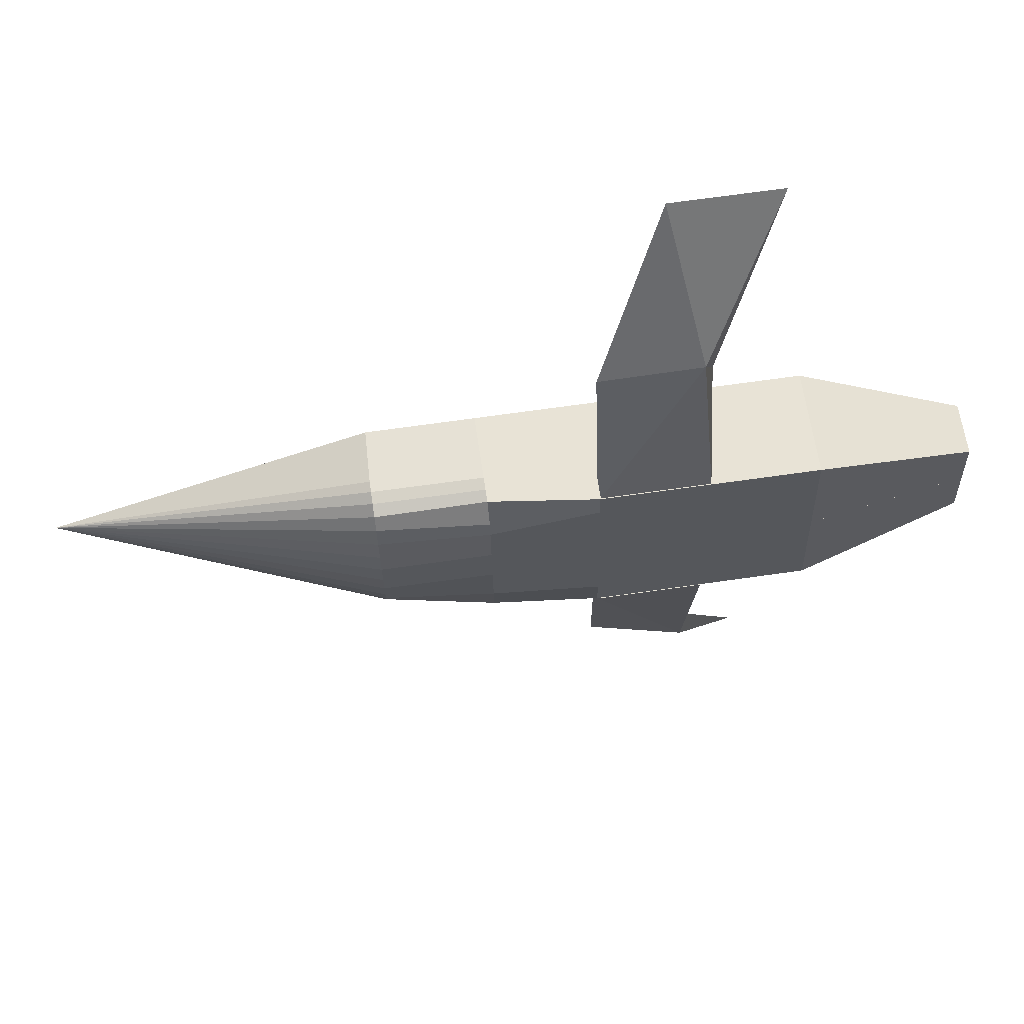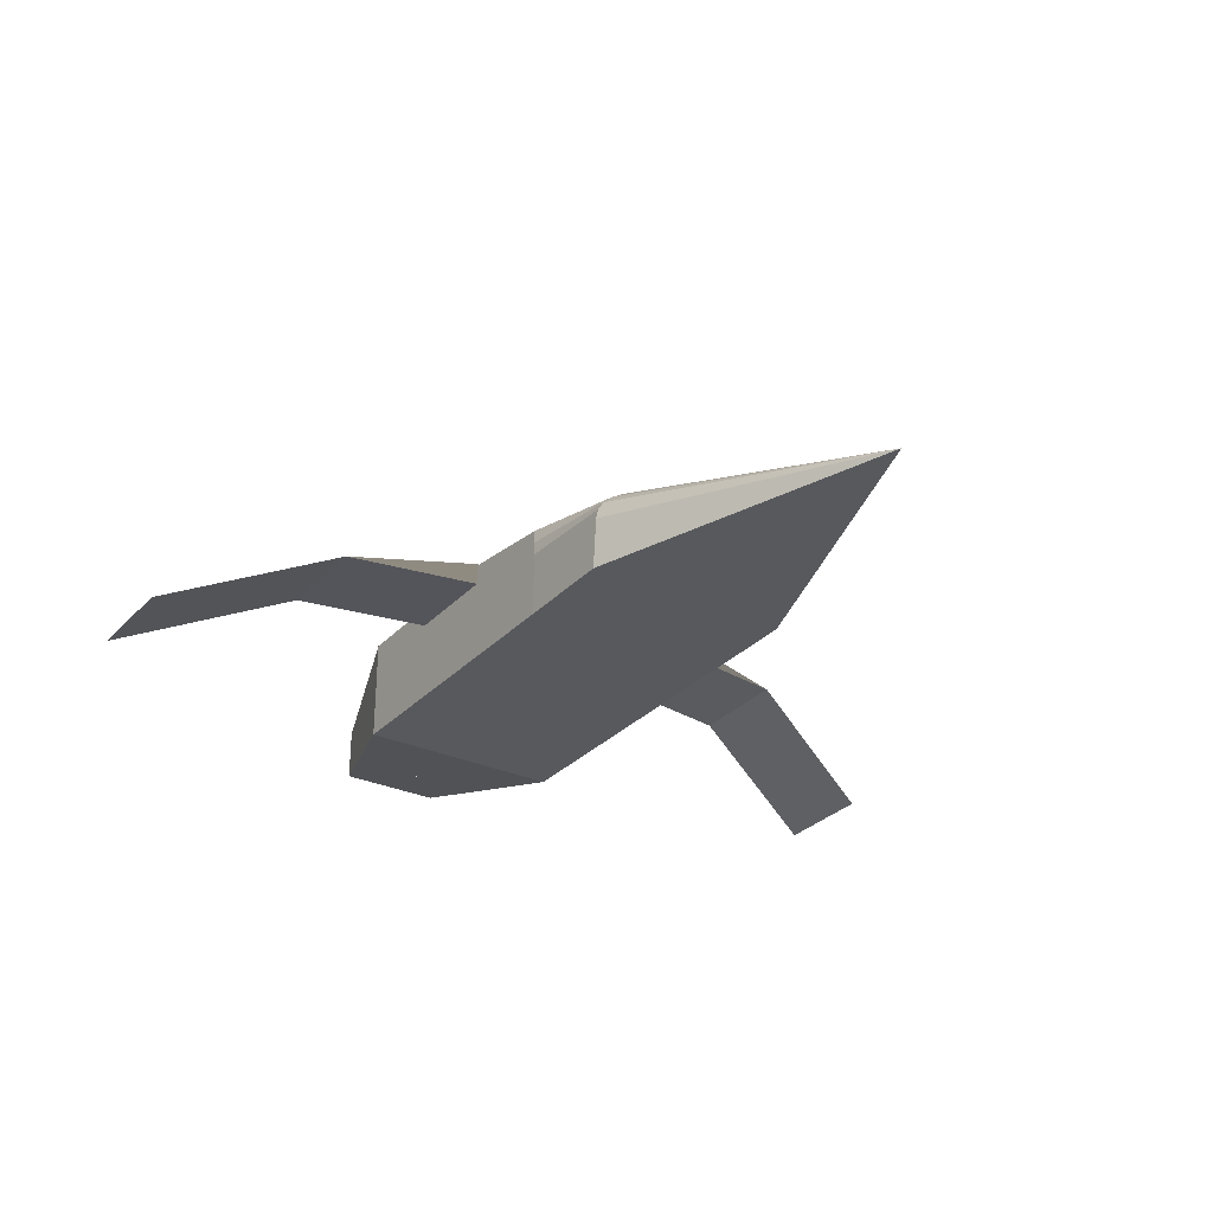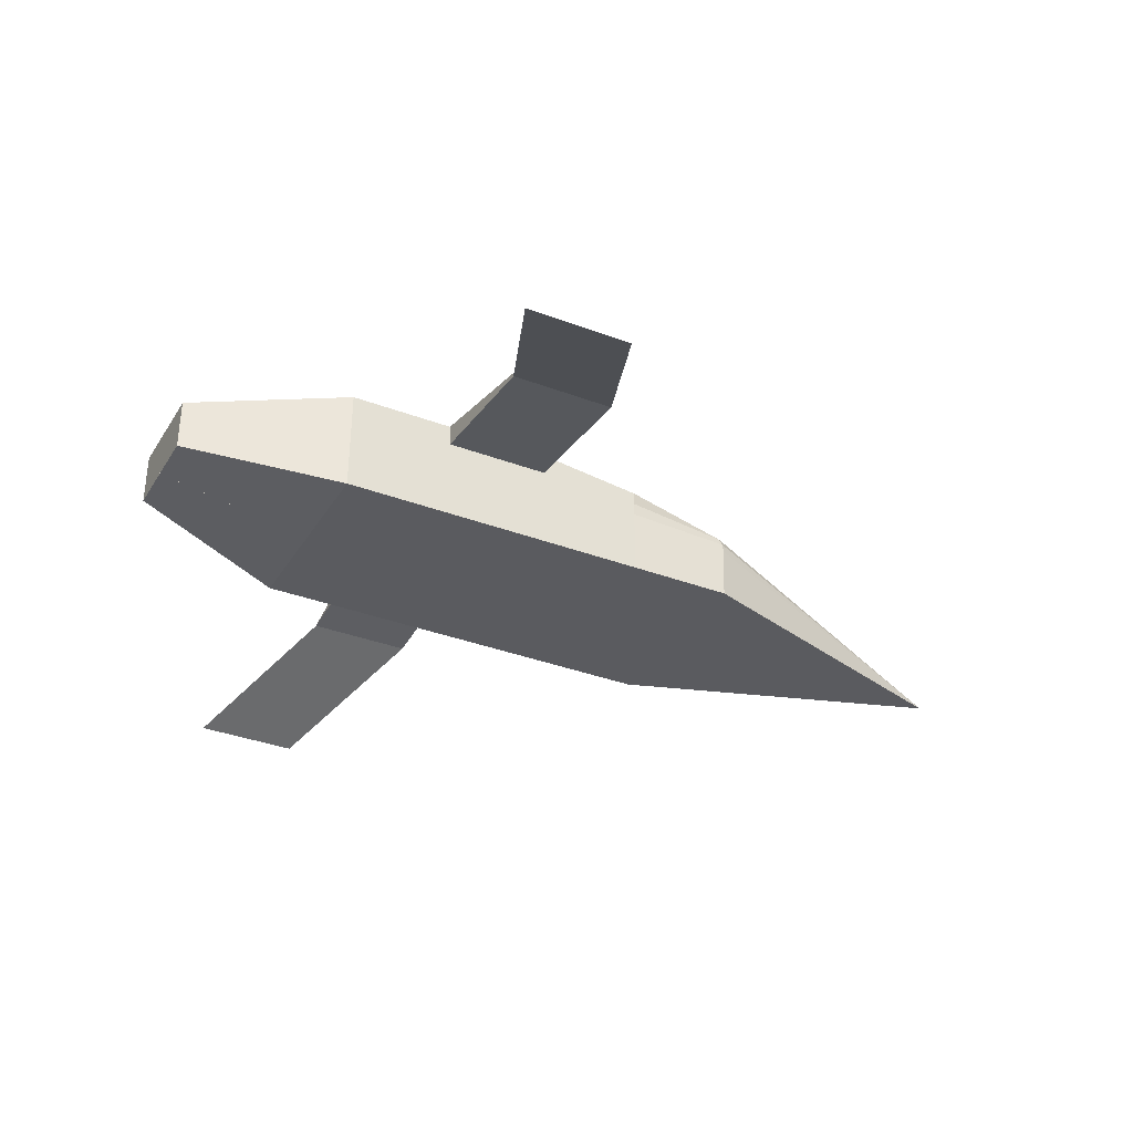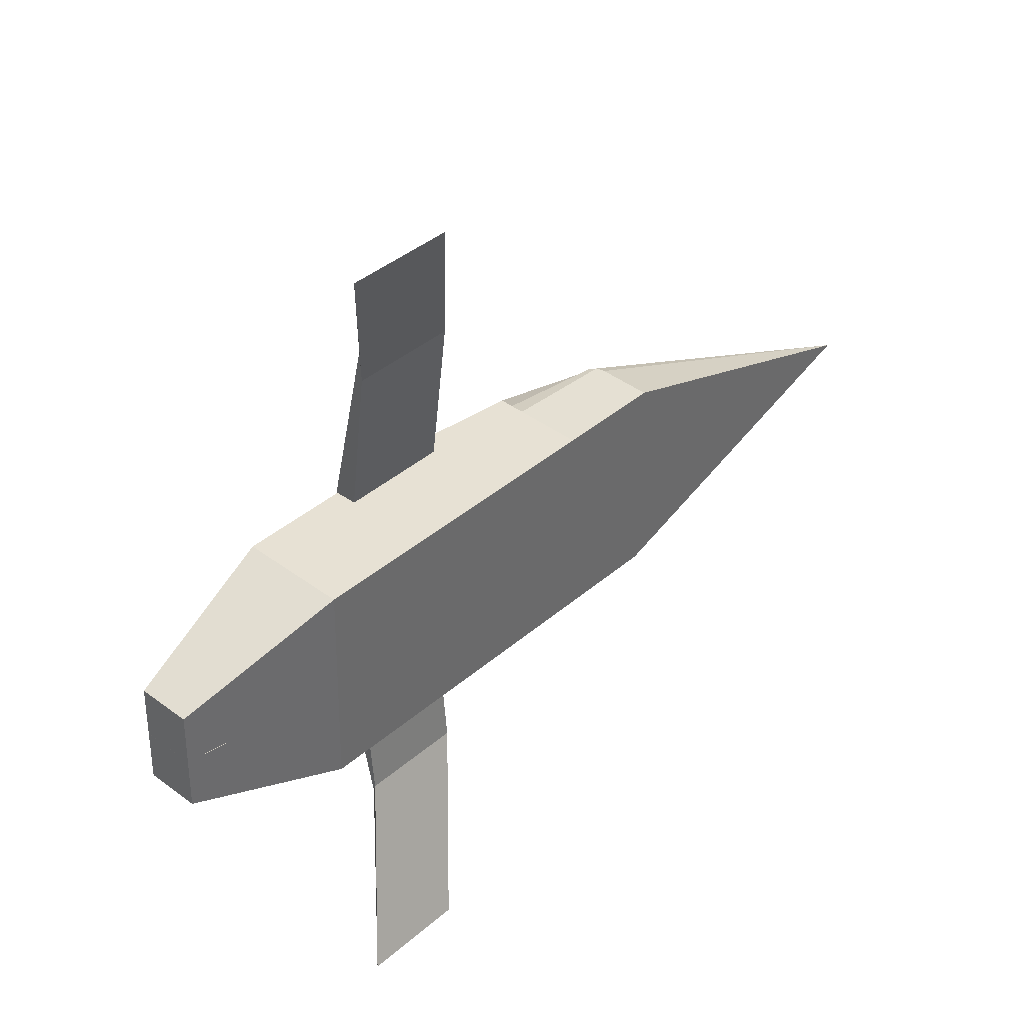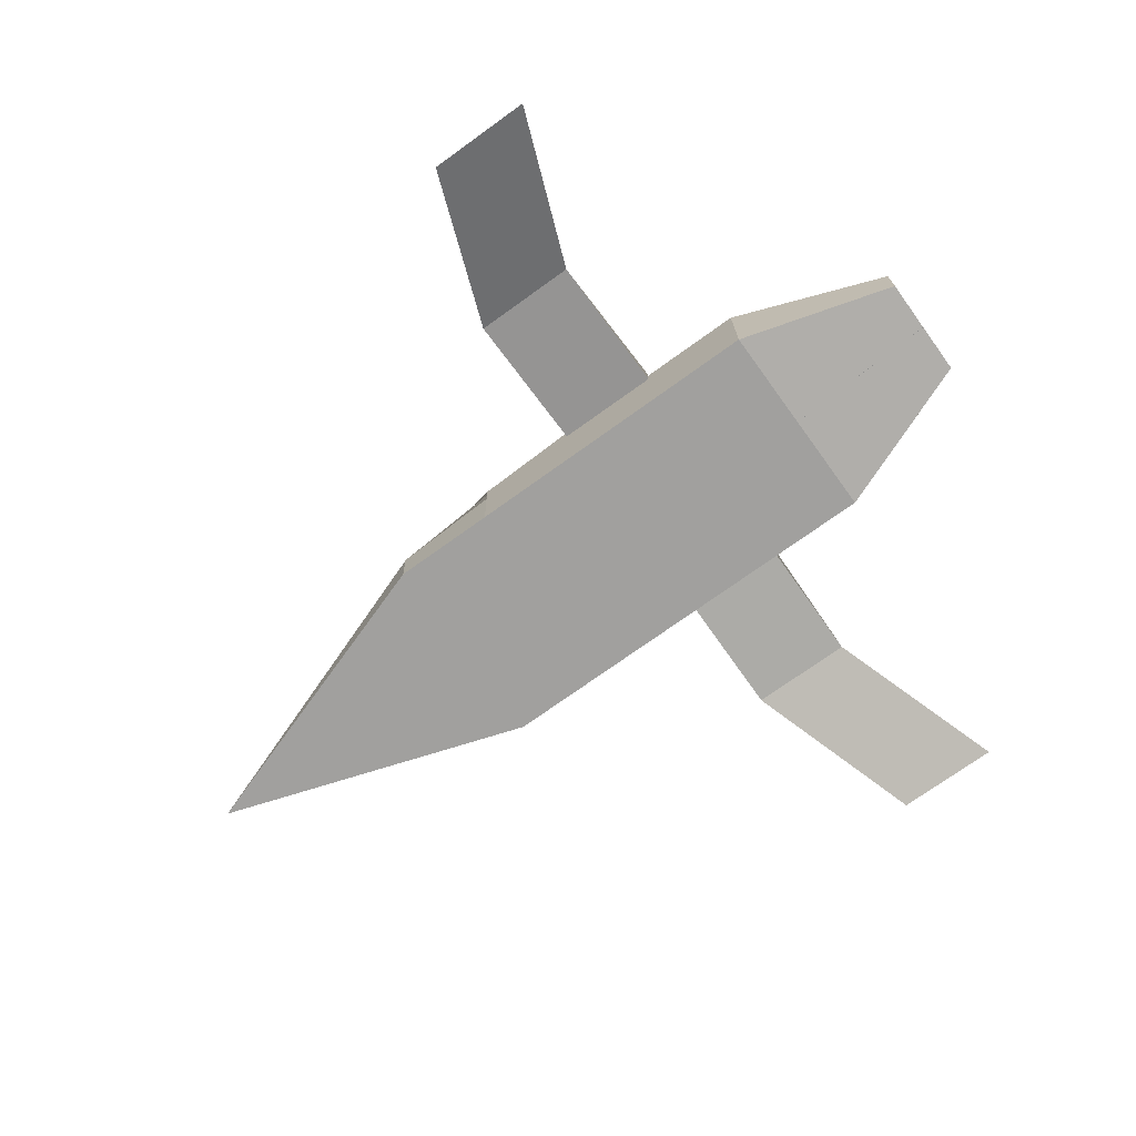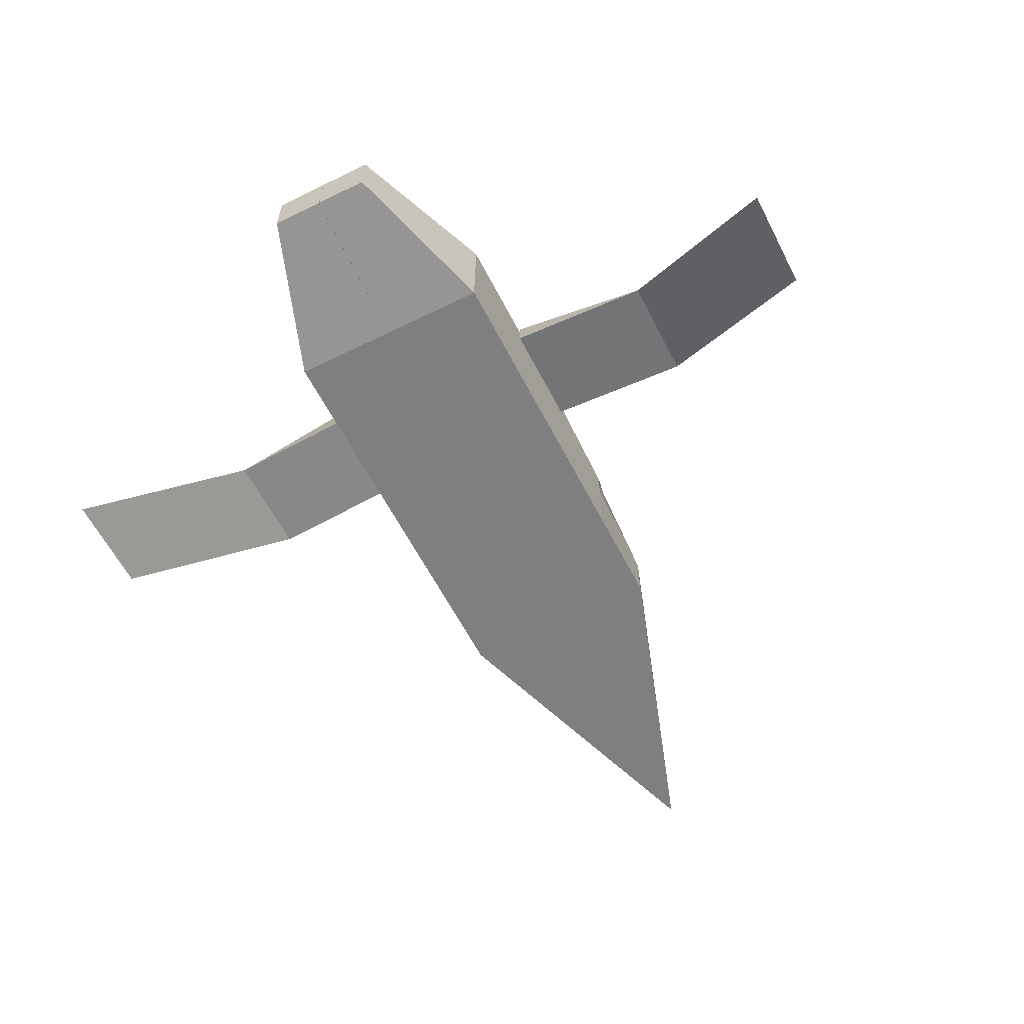
<metadata>
{"format":"obj","ext":"obj","renderer":"f3d","projection":"perspective","resolution":1024,"background":"white","views":[{"elev":61.7,"azim":171.4,"up":"+Z"},{"elev":-29.5,"azim":57.6,"up":"+Y"},{"elev":-33.2,"azim":-25.9,"up":"+Y"},{"elev":40.1,"azim":-47.9,"up":"+Z"},{"elev":-71.4,"azim":-143.1,"up":"+Y"},{"elev":-59.2,"azim":-62.0,"up":"+Y"}]}
</metadata>
<code>
o Cube_small__fighter
v 4.068 1.919 0.6765
v 4.073 1.827 1.018
v 9.994 -0.06431 -0.1891
v 4.062 1.976 0.3062
v 4.077 1.702 1.317
v 4.055 1.996 -0.07891
v -1.955 2.044 2.032
v -3.954 2.065 2.069
v -3.974 0.06474 2.068
v -1.963 0.04446 2.031
v 4.08 1.55 1.562
v 4.082 1.377 1.745
v 4.036 -0.01604 1.921
v 4.081 0.9947 1.895
v 4.082 1.19 1.857
v 2.046 1.004 1.958
v 2.036 0.004125 1.957
v 4.036 -0.01604 1.921
v 4.081 0.9947 1.895
v 0.03657 0.02429 1.994
v 0.05675 2.024 1.995
v -0.000156 0.02537 -0.005506
v -1.955 2.044 2.032
v -2.003 2.046 0.03237
v -2.003 2.046 0.03237
v -3.991 2.066 0.06889
v 0.02003 2.025 -0.004794
v 0.02003 2.025 -0.004794
v 0.05675 2.024 1.995
v 0.02003 2.025 -0.004794
v 1.999 0.005207 -0.04224
v -4.011 0.06582 0.06818
v 2.02 2.005 -0.04153
v 4.055 1.996 -0.07891
v 4.062 1.976 0.3062
v 2.027 2.005 0.3584
v 4.068 1.919 0.6765
v 4.073 1.827 1.018
v 2.042 2.004 1.158
v 2.051 1.504 1.958
v 2.054 1.754 1.958
v 4.08 1.55 1.562
v 4.082 1.377 1.745
v 4.082 1.19 1.857
v 2.049 1.254 1.958
v 2.049 2.004 1.558
v 2.042 2.004 1.158
v 0.04757 2.024 1.495
v 0.05675 2.024 1.995
v 4.077 1.702 1.317
v -3.974 0.06474 2.068
v -6.967 0.597 1.114
v -6.985 0.5975 0.1241
v -6.957 1.586 1.114
v -6.975 1.587 0.1245
v -6.957 1.586 1.114
v -3.954 2.065 2.069
v -3.991 2.066 0.06889
v -3.954 2.065 2.069
v -3.954 2.065 2.069
v -3.954 2.065 2.069
v -3.954 2.065 2.069
v -3.954 2.065 2.069
v -3.954 2.065 2.069
v -3.954 2.065 2.069
v -3.954 2.065 2.069
v -3.954 2.065 2.069
v -3.954 2.065 2.069
v -3.954 2.065 2.069
v -3.954 2.065 2.069
v -3.954 2.065 2.069
v -3.954 2.065 2.069
v -3.954 2.065 2.069
v 0.04146 1.584 2.032
v -1.958 1.604 2.069
v -1.954 2.043 2.059
v 0.0457 2.023 2.022
v -1.726 1.526 5.243
v -1.91 1.305 4.854
v 0.0896 1.285 4.817
v -1.15 0.04111 8.004
v -3.15 0.06128 8.041
v -1.726 1.526 5.243
v 4.04 1.92 -0.8344
v 4.033 1.828 -1.176
v 4.048 1.977 -0.464
v 4.026 1.704 -1.475
v -2.028 2.047 -1.968
v -2.036 0.04662 -1.968
v -4.048 0.06691 -1.931
v -4.028 2.067 -1.931
v 4.02 1.552 -1.72
v 4.015 1.379 -1.903
v 3.962 -0.01388 -2.079
v 4.008 0.9968 -2.053
v 4.011 1.192 -2.015
v 1.973 1.006 -2.042
v 4.008 0.9968 -2.053
v 3.962 -0.01388 -2.079
v 1.963 0.00629 -2.042
v -0.0167 2.026 -2.004
v -0.03688 0.02646 -2.005
v -2.028 2.047 -1.968
v -0.0167 2.026 -2.004
v 2.012 2.005 -0.4415
v 4.048 1.977 -0.464
v 4.04 1.92 -0.8344
v 1.998 2.006 -1.241
v 4.033 1.828 -1.176
v 1.978 1.506 -2.041
v 4.015 1.379 -1.903
v 4.02 1.552 -1.72
v 1.98 1.756 -2.041
v 1.975 1.256 -2.041
v 4.011 1.192 -2.015
v 1.99 2.006 -1.641
v -0.0167 2.026 -2.004
v -0.007518 2.026 -1.505
v 1.998 2.006 -1.241
v 4.026 1.704 -1.475
v -4.048 0.06691 -1.931
v -6.985 0.5975 0.122
v -7.004 0.598 -0.8673
v -6.975 1.587 0.1224
v -6.994 1.588 -0.867
v -4.028 2.067 -1.931
v -6.994 1.588 -0.867
v -4.028 2.067 -1.931
v -4.028 2.067 -1.931
v -4.028 2.067 -1.931
v -4.028 2.067 -1.931
v -4.028 2.067 -1.931
v -4.028 2.067 -1.931
v -4.028 2.067 -1.931
v -4.028 2.067 -1.931
v -4.028 2.067 -1.931
v -4.028 2.067 -1.931
v -4.028 2.067 -1.931
v -4.028 2.067 -1.931
v -4.028 2.067 -1.931
v -4.028 2.067 -1.931
v -4.028 2.067 -1.931
v -0.03336 1.586 -2.042
v -0.02874 2.025 -2.031
v -2.028 2.046 -1.994
v -2.033 1.606 -2.005
v -1.917 1.532 -5.186
v -2.087 1.31 -4.79
v -3.443 0.06993 -7.931
v -1.444 0.04976 -7.968
v -0.0875 1.29 -4.827
v -1.917 1.532 -5.186
v -4.048 0.06691 -1.931
v 4.015 1.379 -1.903
v 1.975 1.256 -2.041
v 0.03657 0.02429 1.994
v -2.003 2.046 0.03237
v -3.974 0.06474 2.068
v -4.011 0.06582 0.06818
v 2.036 0.004125 1.957
v 1.963 0.00629 -2.042
v -0.03688 0.02646 -2.005
v -1.955 2.044 2.032
v 0.03657 0.02429 1.994
v -0.03688 0.02646 -2.005
v 0.03657 0.02429 1.994
v -2.028 2.047 -1.968
v 4.02 1.552 -1.72
v 2.02 2.005 -0.04153
v 4.08 1.55 1.562
v 1.98 1.756 -2.041
v 2.02 2.005 -0.04153
v 2.049 2.004 1.558
v 2.049 1.254 1.958
v 4.082 1.377 1.745
v 1.99 2.006 -1.641
v 2.054 1.754 1.958
v 2.049 2.004 1.558
v -0.03688 0.02646 -2.005
v 2.046 1.004 1.958
v -2 0.04554 0.03123
v 1.973 1.006 -2.042
v 1.99 2.006 -1.641
f 1 2 3
f 4 1 3
f 2 5 3
f 6 4 3
f 5 11 3
f 11 12 3
f 14 13 3
f 12 15 3
f 15 14 3
f 13 94 3
f 21 27 28
f 29 30 27 21
f 108 109 107 106 105
f 114 115 98 99 100 97
f 40 41 42 43
f 40 43 44 45
f 46 47 48 49 41
f 50 42 41 46
f 20 17 41 49
f 51 52 53 32
f 53 52 54 55
f 9 52 56 57
f 57 56 55 58
f 8 59 60 61
f 62 63 64 65
f 61 60 64 63
f 8 61 63 62
f 59 8 62 65
f 60 59 65 64
f 66 67 68 69
f 70 71 72 73
f 67 73 72 68
f 66 70 73 67
f 69 71 70 66
f 68 72 71 69
f 74 75 76 77
f 78 77 76
f 79 80 81 82
f 74 80 79 75
f 82 81 78
f 79 82 78
f 76 75 79 83
f 80 74 77 83
f 81 80 83
f 102 100 99 18 17 20 10 9 32 90 89
f 39 38 50 46
f 33 105 106 34 35 36
f 88 101 102 89 90 91
f 84 3 85
f 86 3 84
f 85 3 87
f 6 3 86
f 87 3 92
f 92 3 93
f 95 3 94
f 93 3 96
f 96 3 95
f 45 16 17 18 19 44
f 101 28 27
f 104 101 27 30
f 37 38 39 36 35
f 110 111 112 113
f 110 114 115 111
f 116 113 117 118 119
f 120 116 113 112
f 102 117 113 100
f 121 32 122 123
f 122 124 125 123
f 90 126 127 123
f 126 58 124 127
f 91 128 129 130
f 131 132 133 134
f 128 134 133 129
f 91 131 134 128
f 130 132 131 91
f 129 133 132 130
f 135 136 137 138
f 139 140 141 142
f 138 137 141 140
f 135 138 140 139
f 136 135 139 142
f 137 136 142 141
f 143 144 145 146
f 147 145 144
f 148 149 150 151
f 143 146 148 151
f 149 147 150
f 148 147 149
f 145 152 148 146
f 151 152 144 143
f 150 152 151
f 88 25 7 21 27 101
f 108 116 120 109
f 10 20 21 7 8 9
f 91 8 23 24 103
f 48 27 118 119 33 47
l 153 90
l 115 154
l 155 115
l 156 10
l 31 33
l 157 25
l 158 9
l 122 159
l 18 160
l 99 161
l 162 89
l 154 168
l 54 56
l 32 26
l 21 163
l 102 165
l 175 170
l 162 179
l 32 153
l 26 157
l 32 158
l 20 166
l 181 31
l 125 127
l 154 111
l 162 104
l 160 161
l 5 50
l 169 28
l 50 178
l 28 24
l 22 27
l 156 164
l 162 156
l 170 41
l 171 114
l 34 172
l 41 173
l 177 45
l 101 167
l 8 158
l 168 113
l 174 44
l 44 175
l 113 176
l 87 120
l 156 29
l 36 46
l 105 116
l 16 160
l 97 161
l 153 158
l 175 43
l 36 105
l 16 180
l 97 182
l 120 183
l 91 153
l 53 159

</code>
